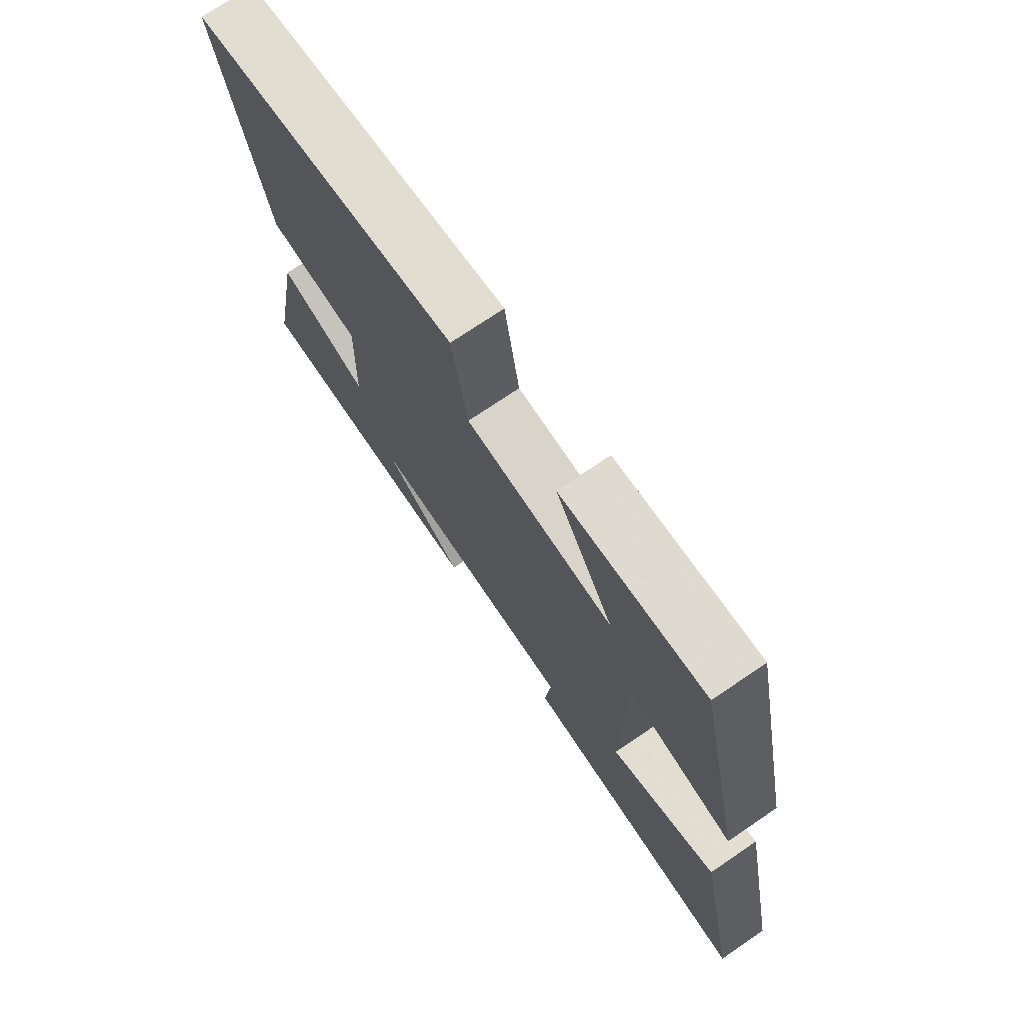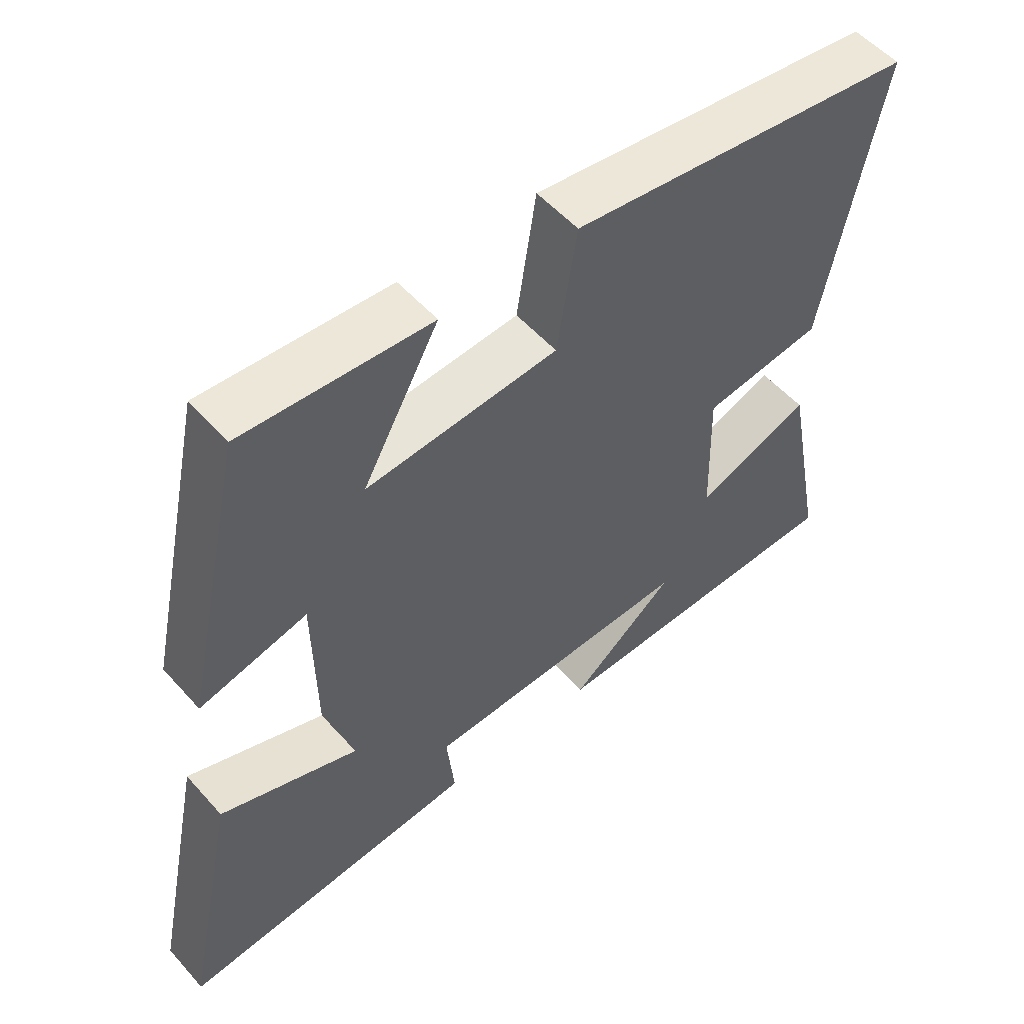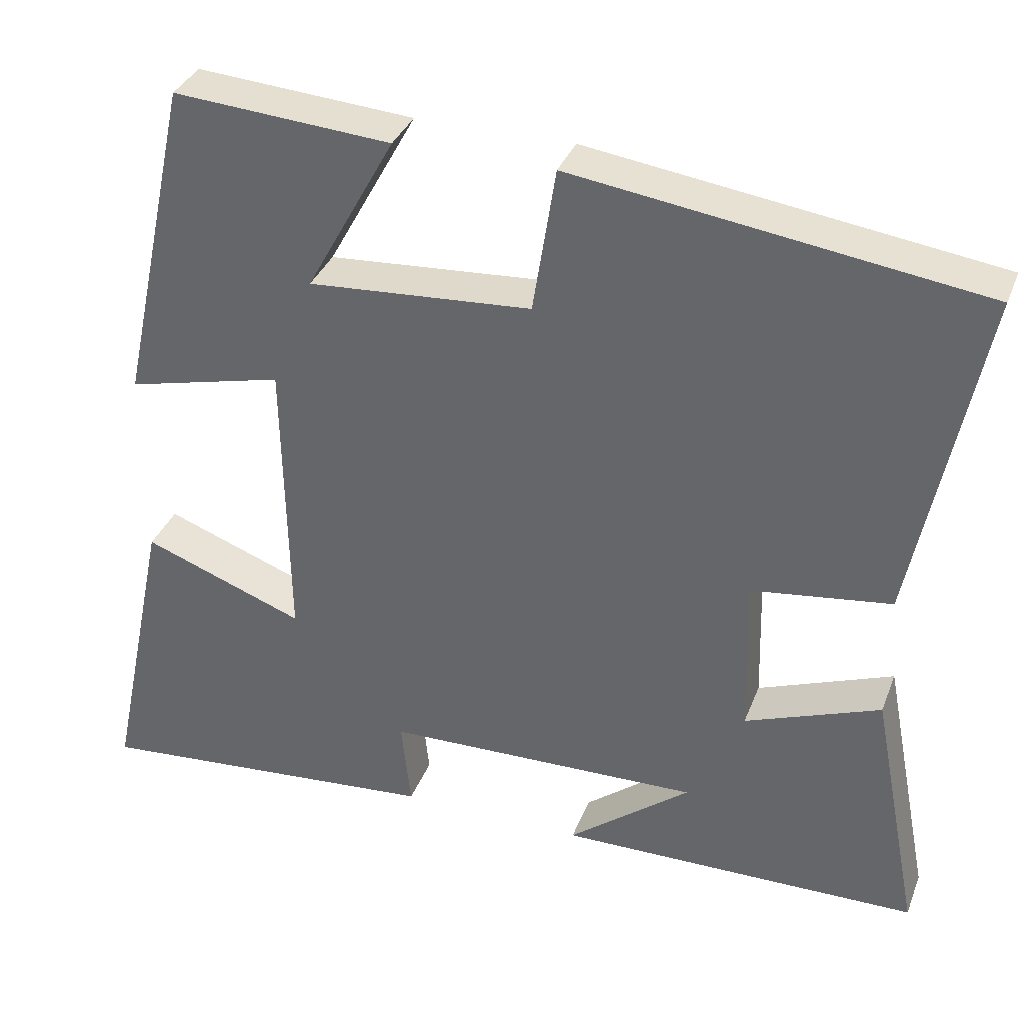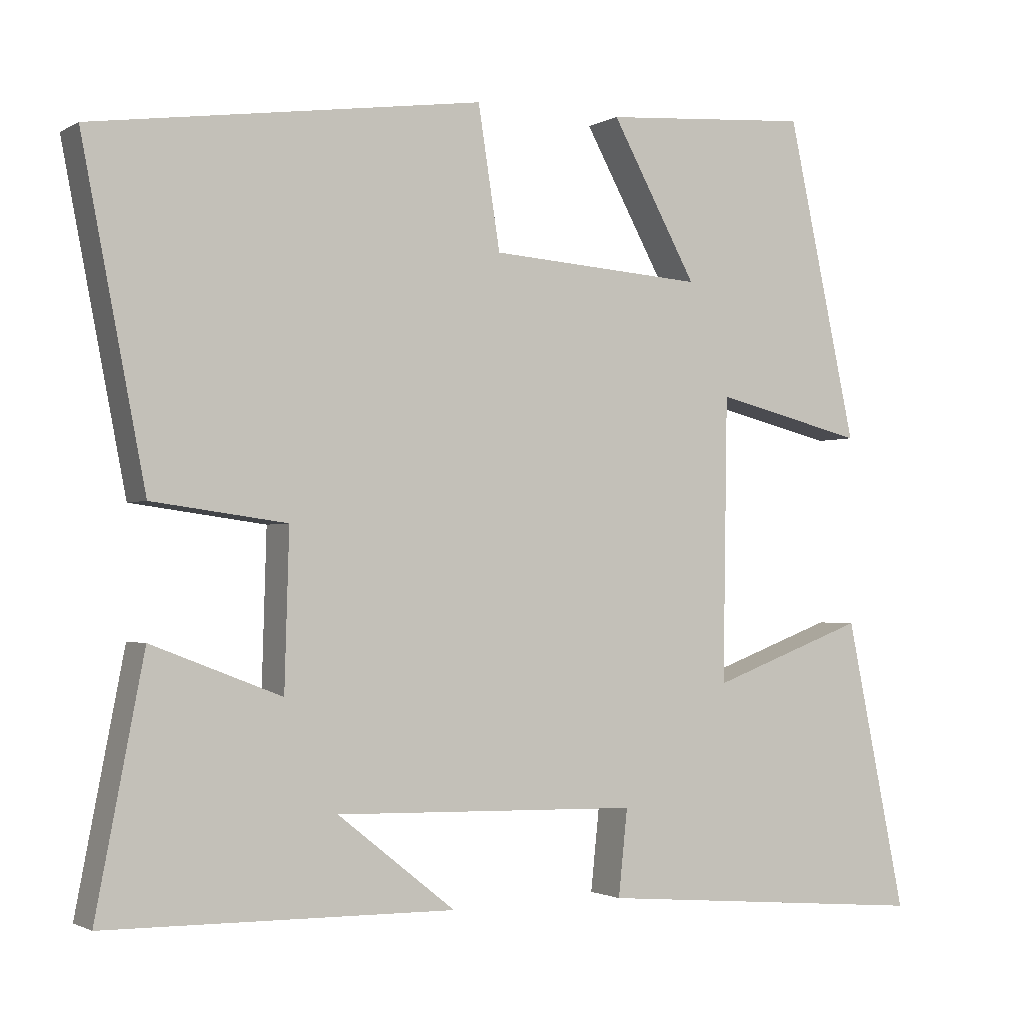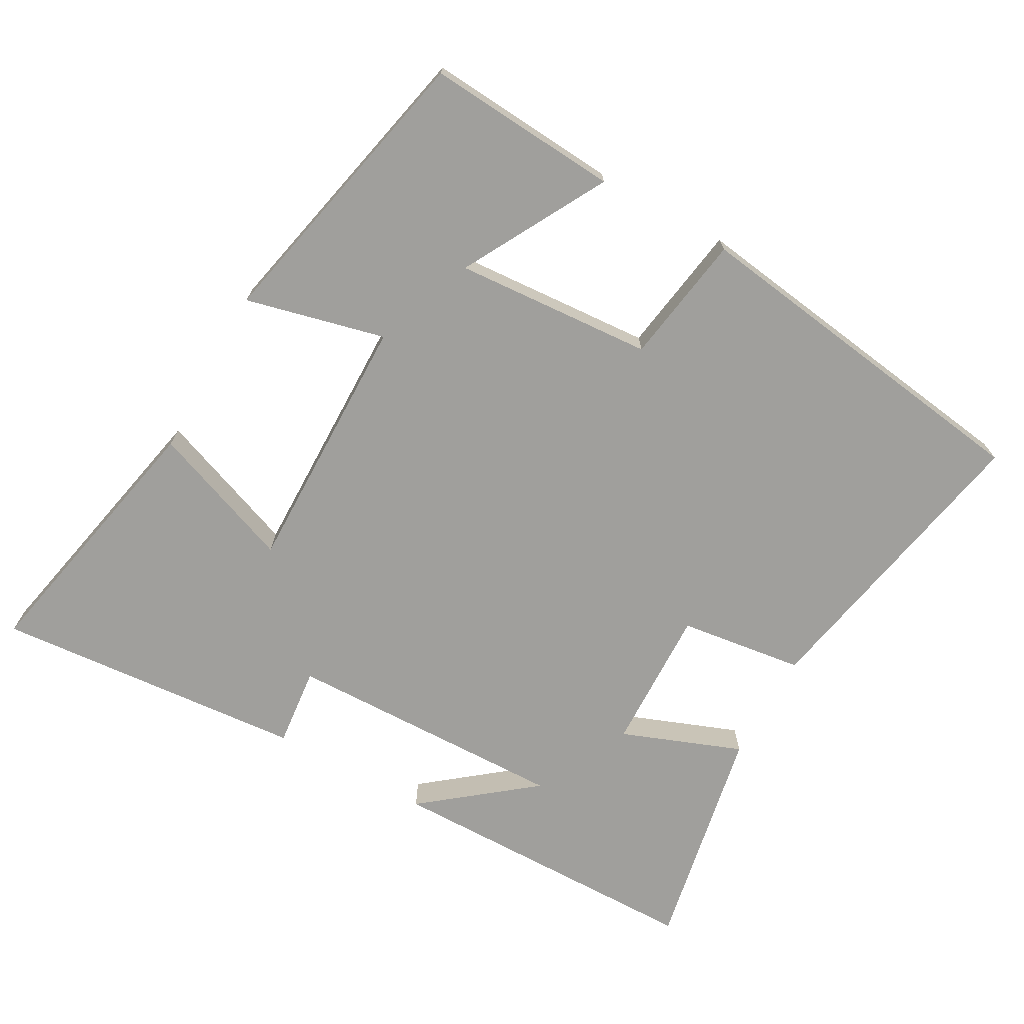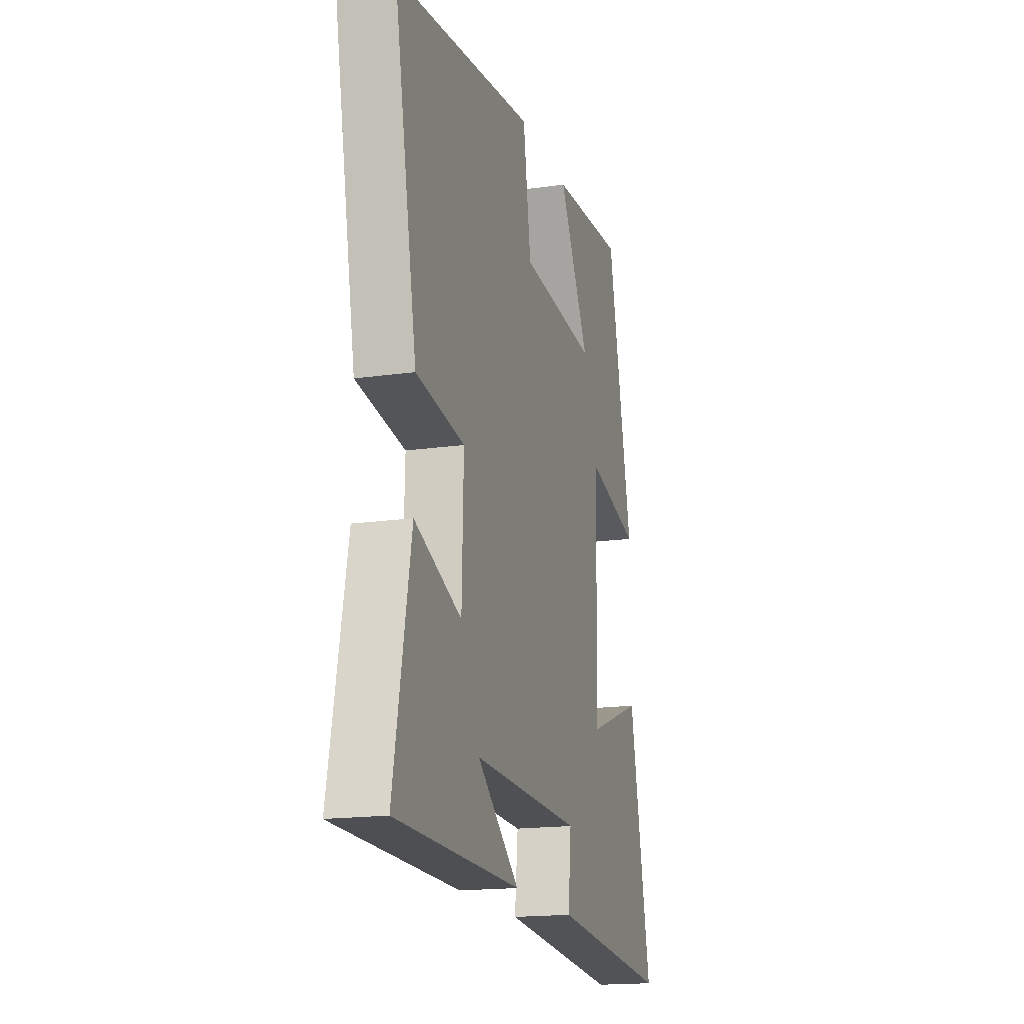
<metadata>
{"format":"obj","ext":"obj","renderer":"f3d","projection":"perspective","resolution":1024,"background":"white","views":[{"elev":73.2,"azim":-124.2,"up":"+Z"},{"elev":54.2,"azim":-40.7,"up":"+Z"},{"elev":35.1,"azim":19.5,"up":"+Z"},{"elev":-1.7,"azim":151.6,"up":"+Z"},{"elev":-71.2,"azim":-29.2,"up":"+Y"},{"elev":-17.3,"azim":106.0,"up":"+Z"}]}
</metadata>
<code>
v 0.584 0.07 0.428
v 0.5 0.07 -0.004
v 0.322 0.07 -0.028
v 0.328 0.07 -0.234
v 0.5 0.07 -0.168
v 0.563 0.07 -0.494
v 0.102 0.07 -0.5
v 0.258 0.07 -0.376
v -0.146 0.07 -0.386
v -0.134 0.07 -0.5
v -0.58 0.07 -0.538
v -0.5 0.07 -0.153
v -0.294 0.07 -0.23
v -0.3 0.07 0.146
v -0.5 0.07 0.097
v -0.408 0.07 0.52
v -0.132 0.07 0.5
v -0.245 0.07 0.294
v 0.039 0.07 0.314
v 0.068 0.07 0.5
v 0.584 0 0.428
v 0.5 0 -0.004
v 0.322 0 -0.028
v 0.328 0 -0.234
v 0.5 0 -0.168
v 0.563 0 -0.494
v 0.102 0 -0.5
v 0.258 0 -0.376
v -0.146 0 -0.386
v -0.134 0 -0.5
v -0.58 0 -0.538
v -0.5 0 -0.153
v -0.294 0 -0.23
v -0.3 0 0.146
v -0.5 0 0.097
v -0.408 0 0.52
v -0.132 0 0.5
v -0.245 0 0.294
v 0.039 0 0.314
v 0.068 0 0.5
f 1 2 3
f 20 1 3
f 19 20 3
f 18 19 3 4
f 15 16 17 18
f 14 15 18
f 13 14 18 4
f 11 12 13
f 10 11 13
f 9 10 13
f 8 9 13 4
f 6 7 8
f 4 5 6 8
f 23 22 21
f 23 21 40
f 23 40 39
f 24 23 39 38
f 38 37 36 35
f 38 35 34
f 24 38 34 33
f 33 32 31
f 33 31 30
f 33 30 29
f 24 33 29 28
f 28 27 26
f 28 26 25 24
f 1 21 22 2
f 2 22 23 3
f 3 23 24 4
f 4 24 25 5
f 5 25 26 6
f 6 26 27 7
f 7 27 28 8
f 8 28 29 9
f 9 29 30 10
f 10 30 31 11
f 11 31 32 12
f 12 32 33 13
f 13 33 34 14
f 14 34 35 15
f 15 35 36 16
f 16 36 37 17
f 17 37 38 18
f 18 38 39 19
f 19 39 40 20
f 20 40 21 1

</code>
